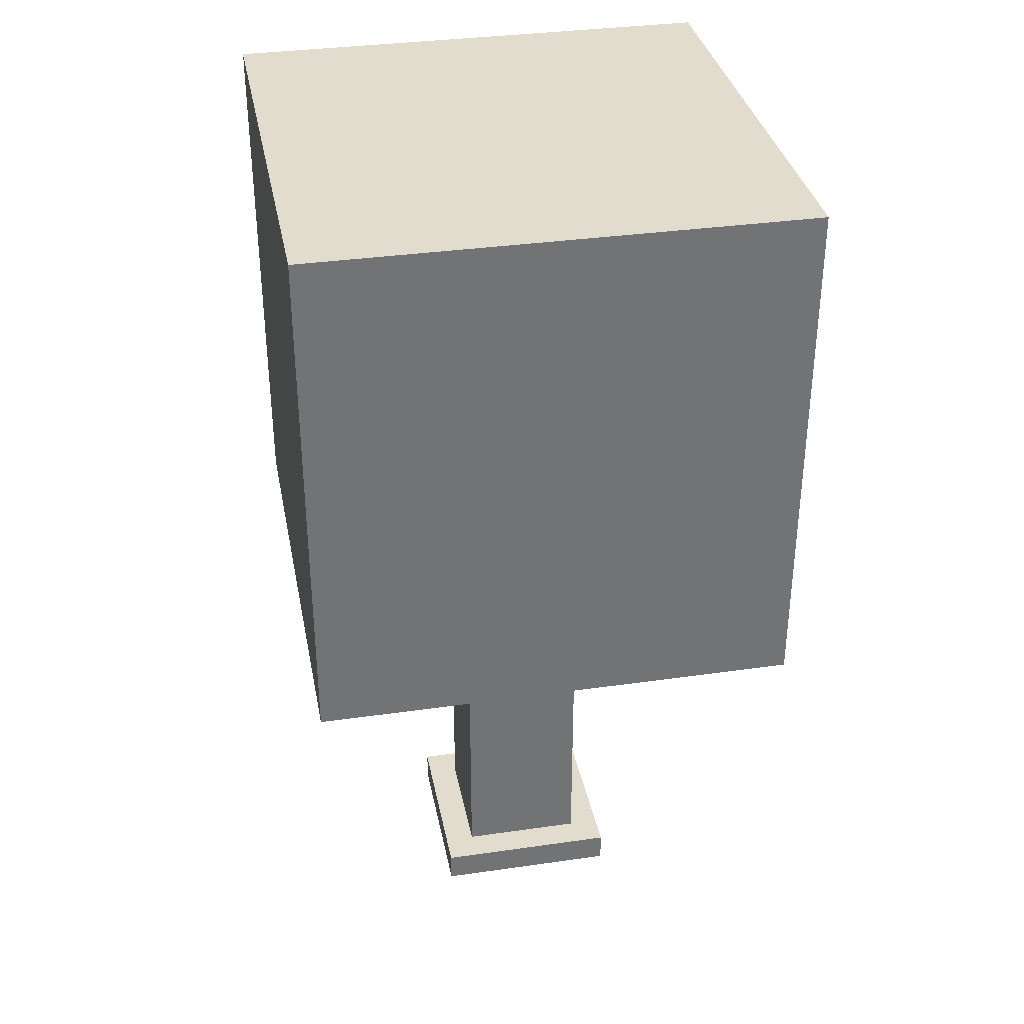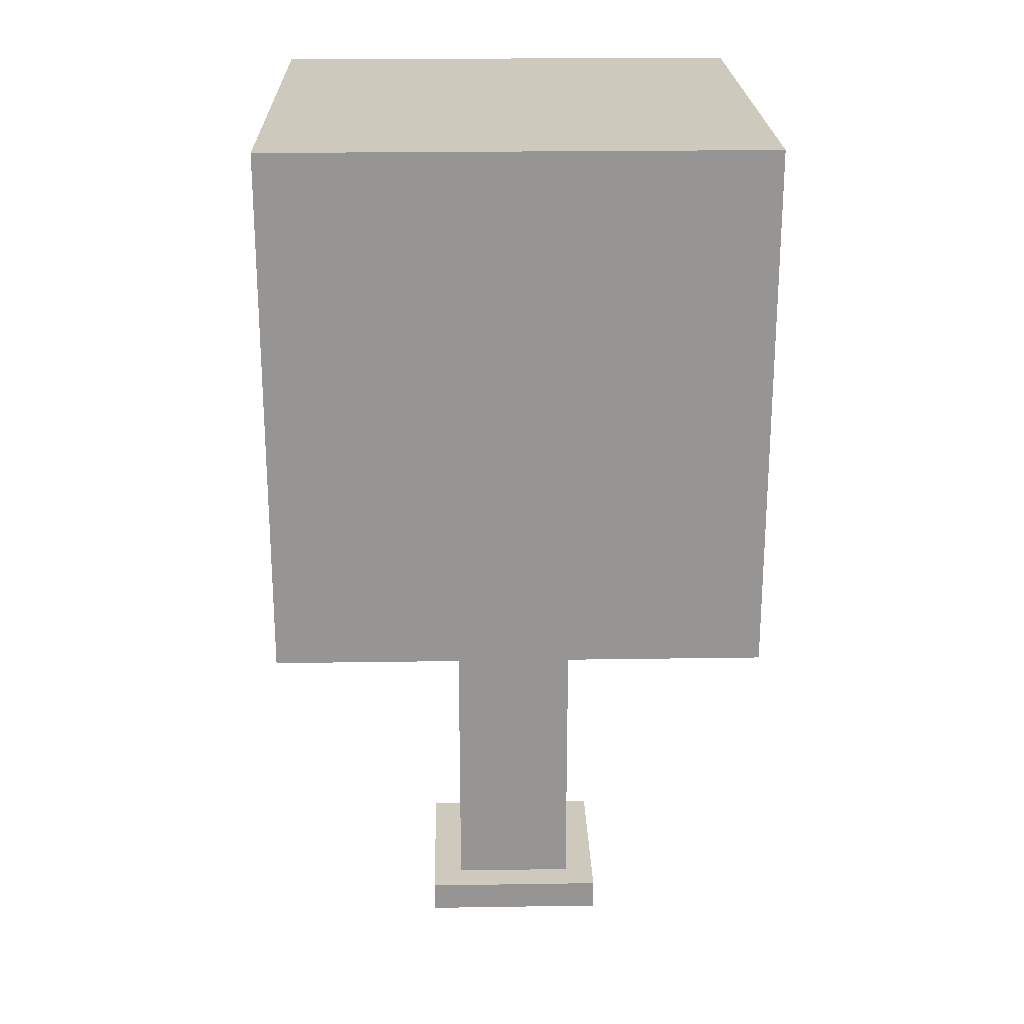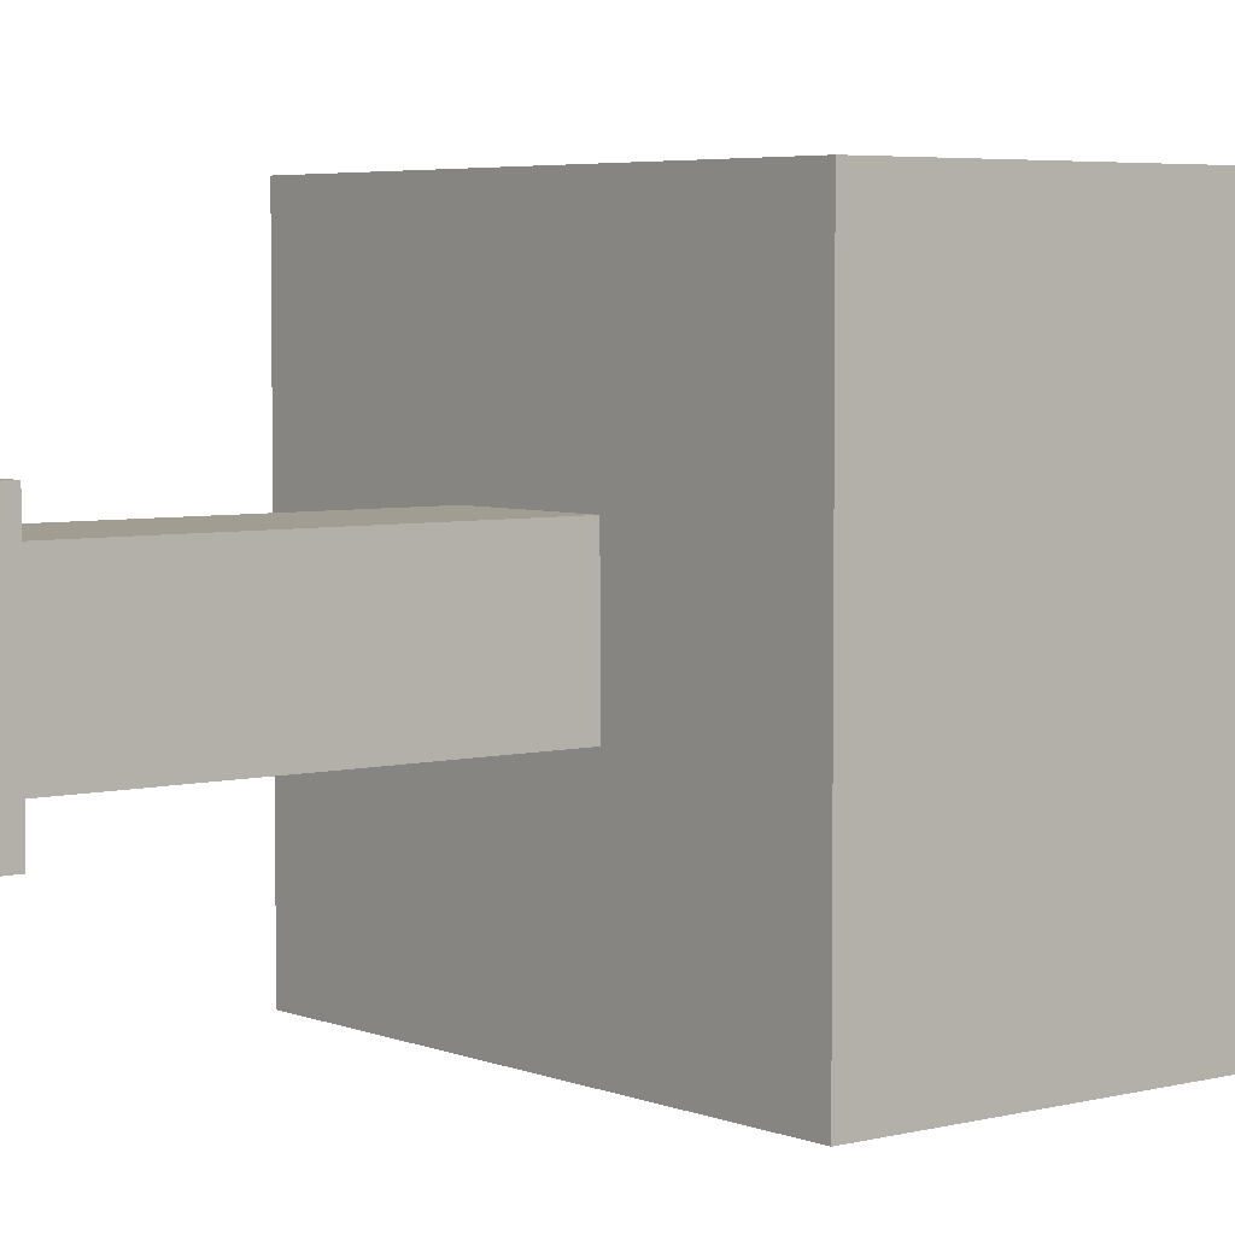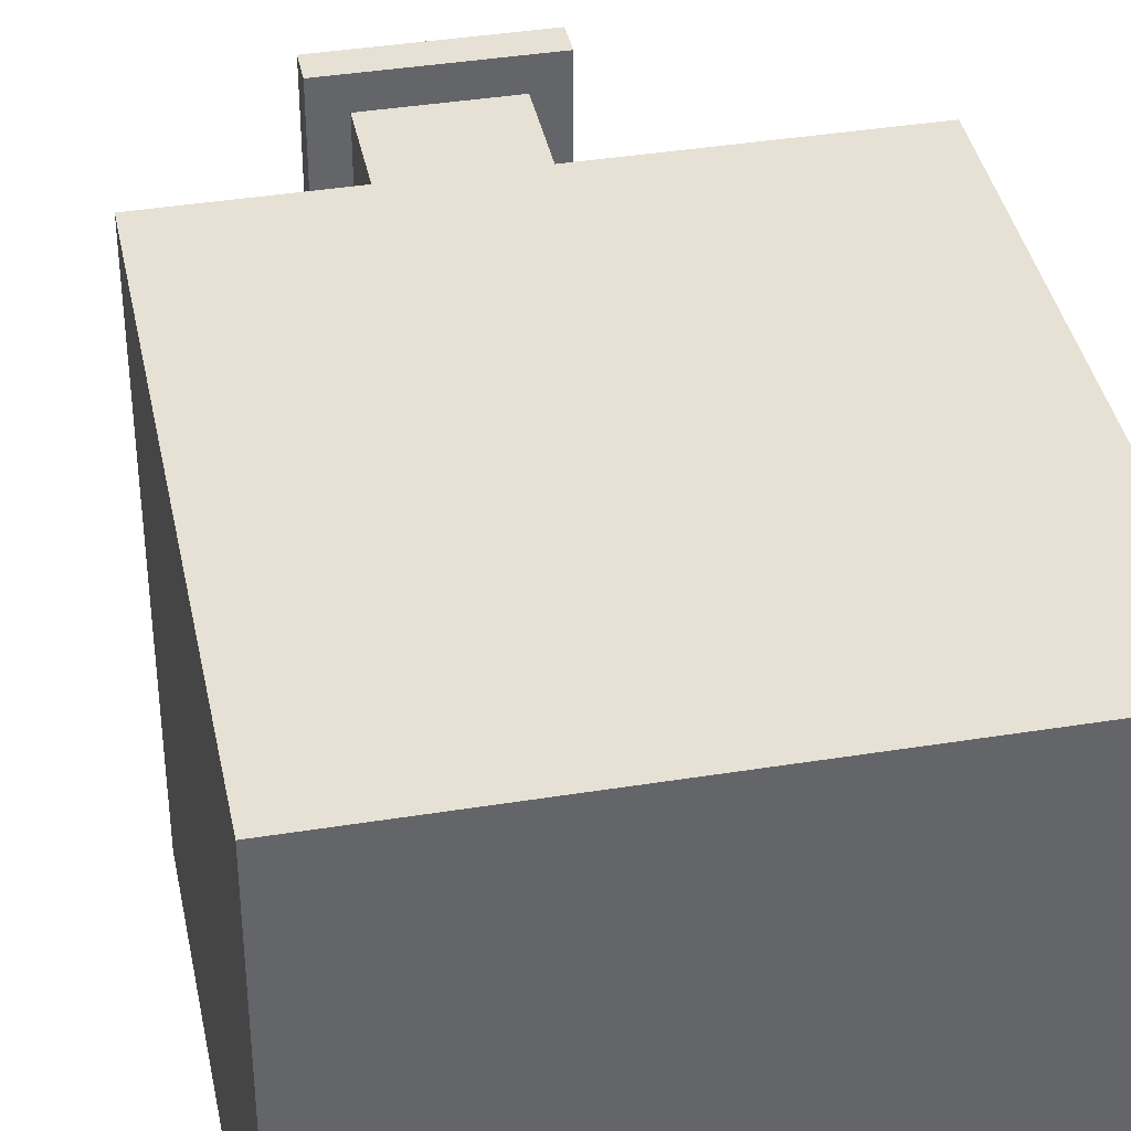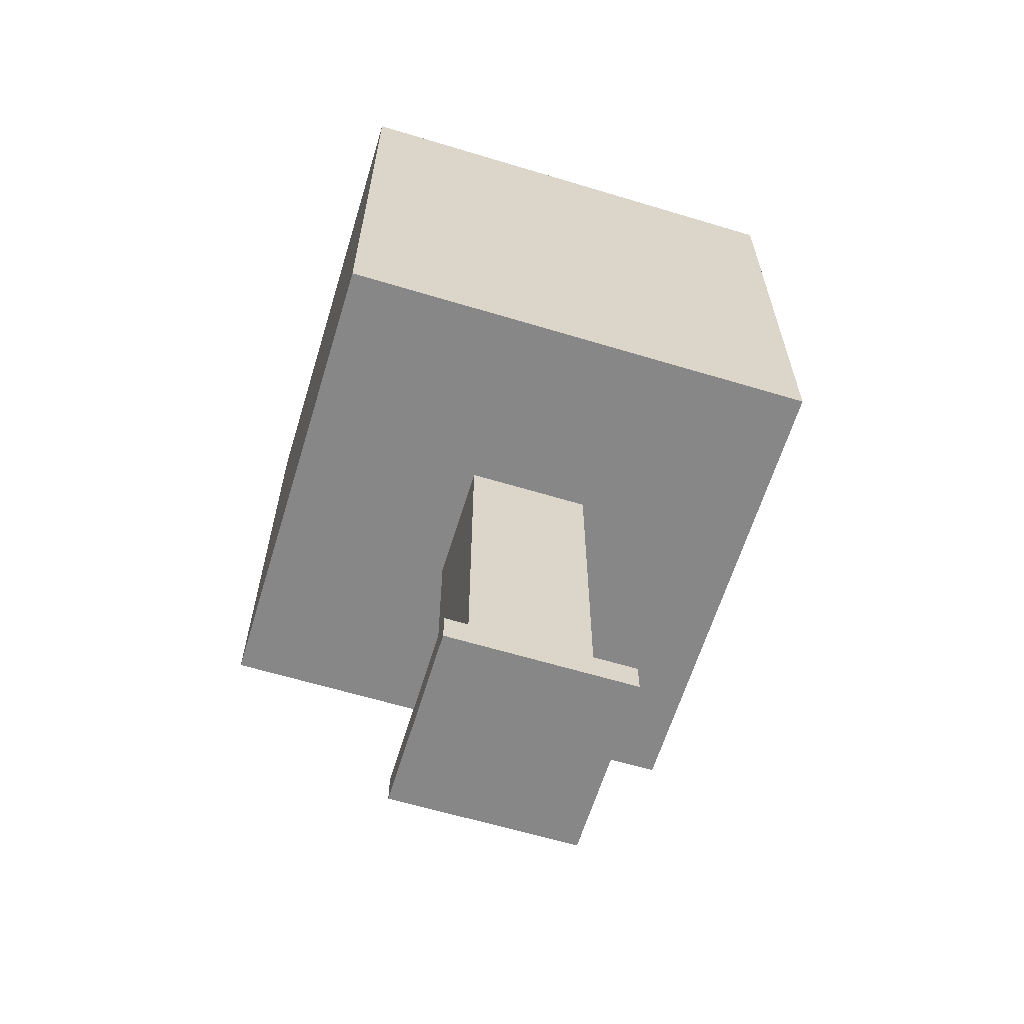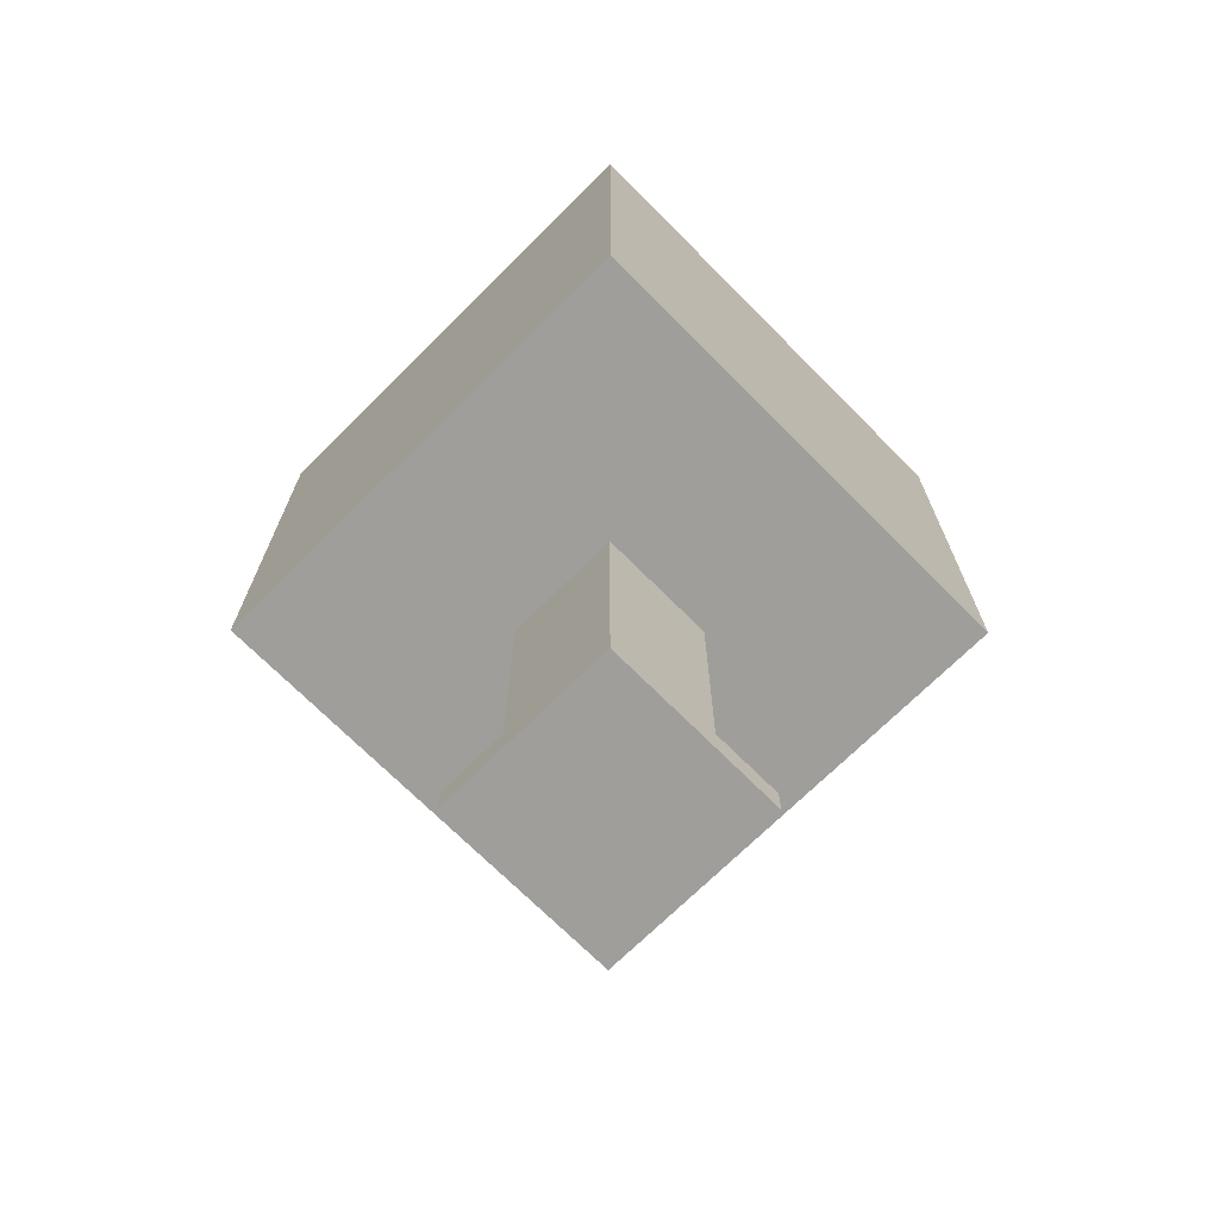
<metadata>
{"format":"obj","ext":"obj","renderer":"f3d","projection":"perspective","resolution":1024,"background":"white","views":[{"elev":34.7,"azim":169.1,"up":"+Y"},{"elev":22.6,"azim":88.5,"up":"+Y"},{"elev":4.7,"azim":51.1,"up":"+Z"},{"elev":39.1,"azim":168.6,"up":"+Z"},{"elev":-62.6,"azim":-17.0,"up":"+Y"},{"elev":-70.8,"azim":-45.2,"up":"+Y"}]}
</metadata>
<code>
o
v -1.4 1.3 -0.1
v -1.4 1.3 -1.7
v -1.4 3 -0.1
v -1.4 3 -1.7
v -0.9 0 -0.6
v -0.9 0 -1.2
v -0.9 0.1 -0.6
v -0.9 0.1 -1.2
v -0.8 0.1 -0.7
v -0.8 0.1 -1.1
v -0.8 1.3 -0.7
v -0.8 1.3 -1.1
v -0.4 0.1 -0.7
v -0.4 0.1 -1.1
v -0.4 1.3 -0.7
v -0.4 1.3 -1.1
v -0.3 0 -0.6
v -0.3 0 -1.2
v -0.3 0.1 -0.6
v -0.3 0.1 -1.2
v 0.2 1.3 -0.1
v 0.2 1.3 -1.7
v 0.2 3 -0.1
v 0.2 3 -1.7
v -1.4 1.3 -0.1
v -1.4 3 -0.1
v 0.2 1.3 -0.1
v 0.2 3 -0.1
v -0.9 0 -0.6
v -0.9 0.1 -0.6
v -0.3 0 -0.6
v -0.3 0.1 -0.6
v -0.8 0.1 -0.7
v -0.8 1.3 -0.7
v -0.4 0.1 -0.7
v -0.4 1.3 -0.7
v -0.8 0.1 -1.1
v -0.8 1.3 -1.1
v -0.4 0.1 -1.1
v -0.4 1.3 -1.1
v -0.9 0 -1.2
v -0.9 0.1 -1.2
v -0.3 0 -1.2
v -0.3 0.1 -1.2
v -1.4 1.3 -1.7
v -1.4 3 -1.7
v 0.2 1.3 -1.7
v 0.2 3 -1.7
v -0.9 0 -0.6
v -0.3 0 -0.6
v -0.9 0 -1.2
v -0.3 0 -1.2
v -1.4 1.3 -0.1
v 0.2 1.3 -0.1
v -0.8 1.3 -0.7
v -0.4 1.3 -0.7
v -0.8 1.3 -1.1
v -0.4 1.3 -1.1
v -1.4 1.3 -1.7
v 0.2 1.3 -1.7
v -0.9 0.1 -0.6
v -0.3 0.1 -0.6
v -0.8 0.1 -0.7
v -0.4 0.1 -0.7
v -0.8 0.1 -1.1
v -0.4 0.1 -1.1
v -0.9 0.1 -1.2
v -0.3 0.1 -1.2
v -1.4 3 -0.1
v 0.2 3 -0.1
v -1.4 3 -1.7
v 0.2 3 -1.7
f 3 2 1
f 4 2 3
f 7 6 5
f 8 6 7
f 11 10 9
f 12 10 11
f 13 14 15
f 15 14 16
f 17 18 19
f 19 18 20
f 21 22 23
f 23 22 24
f 27 26 25
f 28 26 27
f 31 30 29
f 32 30 31
f 35 34 33
f 36 34 35
f 37 38 39
f 39 38 40
f 41 42 43
f 43 42 44
f 45 46 47
f 47 46 48
f 51 50 49
f 52 50 51
f 55 54 53
f 56 54 55
f 57 55 53
f 58 54 56
f 59 57 53
f 59 58 57
f 60 54 58
f 60 58 59
f 61 62 63
f 63 62 64
f 61 63 65
f 64 62 66
f 61 65 67
f 65 66 67
f 66 62 68
f 67 66 68
f 69 70 71
f 71 70 72

</code>
